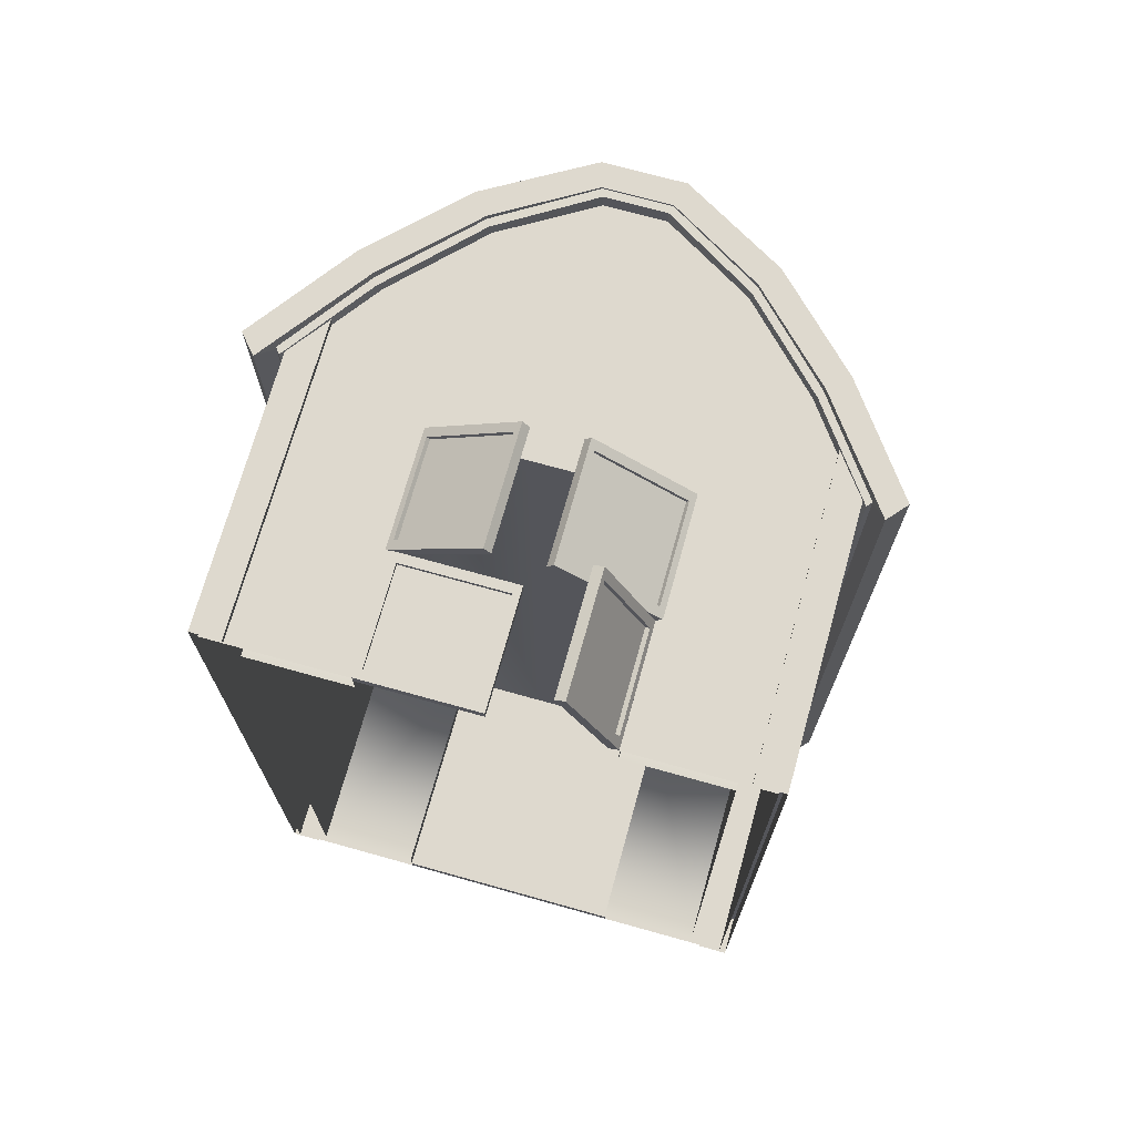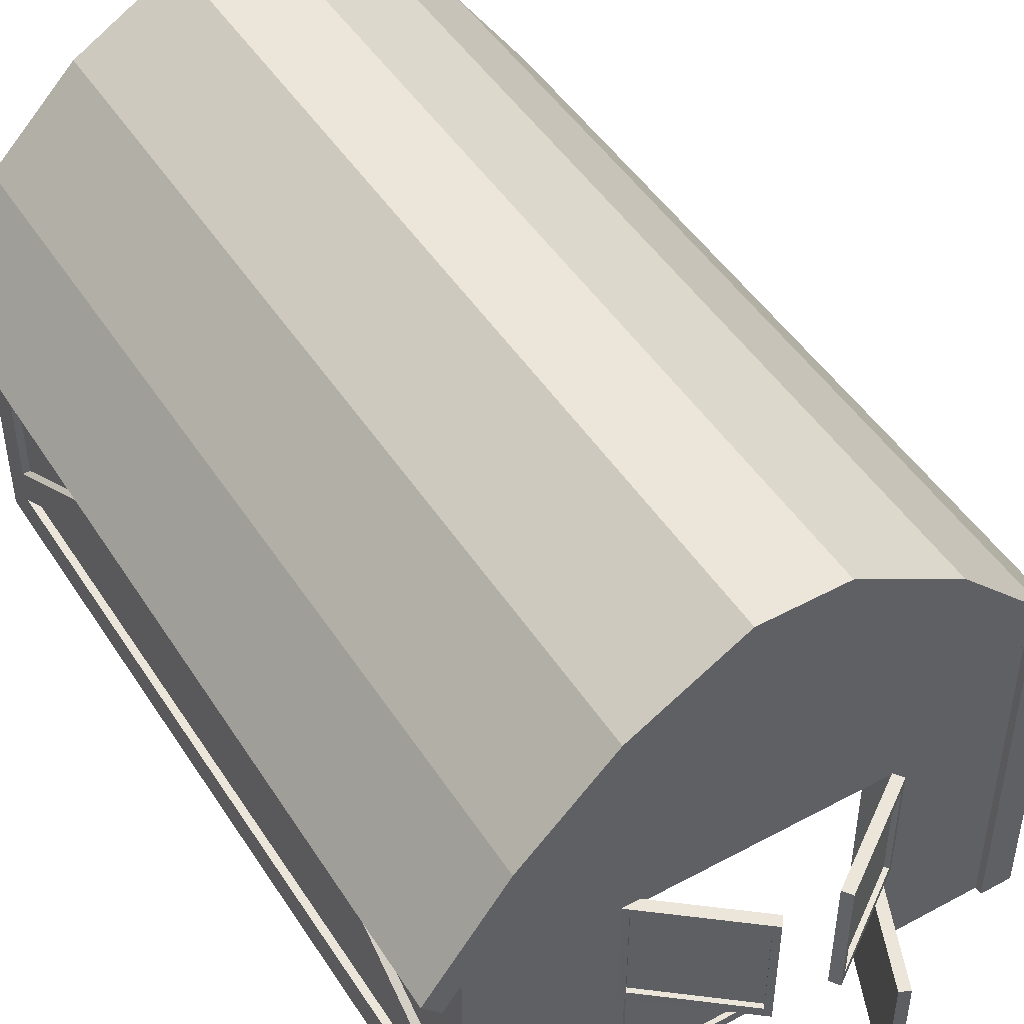
<metadata>
{"format":"obj","ext":"obj","renderer":"f3d","projection":"perspective","resolution":1024,"background":"white","views":[{"elev":71.4,"azim":15.6,"up":"+Z"},{"elev":47.5,"azim":-31.3,"up":"+Y"}]}
</metadata>
<code>
g default
v -6.627 8.595 -10.4
v -7.266 7.715 -10.4
v -6.627 6.729 -10.4
v -6.627 -5e-06 -10.4
v -7.266 6.729 -9.629
v -7.266 7.715 -9.629
v -7.464 7.51 -10.6
v -6.627 8.595 -10.6
v -7.464 6.729 -10.6
v -6.627 6.729 -10.6
v -7.464 -6e-06 -10.6
v -6.627 -5e-06 -10.6
v -7.464 6.729 -9.629
v -7.464 -6e-06 -9.629
v -7.464 7.51 -9.629
v -6.627 8.595 11.7
v -7.266 7.715 11.7
v -6.627 6.729 11.7
v -6.627 -5e-06 11.7
v -7.266 6.729 10.93
v -7.266 7.715 10.93
v -7.464 7.51 11.9
v -6.627 8.595 11.9
v -7.464 6.729 11.9
v -6.627 6.729 11.9
v -7.464 -6e-06 11.9
v -6.627 -5e-06 11.9
v -7.464 6.729 10.93
v -7.464 -6e-06 10.93
v -7.464 7.51 10.93
v -7.464 0.9606 11.9
v -6.627 0.9606 11.9
v -6.627 0.9606 11.7
v -7.266 0.9606 10.93
v -7.464 0.9606 10.93
v -7.464 1.918 11.9
v -6.627 1.918 11.9
v -6.627 1.918 11.7
v -7.266 1.918 10.93
v -7.464 1.918 10.93
v -7.464 1.918 -9.629
v -7.464 1.918 -10.6
v -6.627 1.918 -10.6
v -6.627 1.918 -10.4
v -7.266 1.918 -9.629
v -7.464 0.9606 -9.629
v -7.464 0.9606 -10.6
v -6.627 0.9606 -10.6
v -6.627 0.9606 -10.4
v -7.266 0.9606 -9.629
v -7.266 7.977 1.728
v -7.464 7.977 1.728
v -7.266 7.977 0.7708
v -7.464 7.977 0.7708
v -7.266 7.977 -0.4281
v -7.464 7.977 -0.4281
v -7.464 7.977 0.5294
v -7.266 7.977 0.5294
v -1 13.25 11.7
v -1 13.25 -10.4
v -7.257 7.275 11.7
v -7.257 7.275 -10.4
v -1.064 13.43 11.7
v -1.064 13.43 -10.4
v -7.386 7.436 11.7
v -7.386 7.436 -10.4
v -1.139 13.64 11.7
v -1.139 13.64 -10.4
v -7.534 7.623 11.7
v -7.534 7.623 -10.4
v -1.064 13.43 12.16
v -1.139 13.64 12.16
v -1.064 13.43 -10.86
v -1.139 13.64 -10.86
v -7.568 7.291 11.93
v -7.568 7.291 -10.63
v -7.716 7.478 -10.63
v -7.716 7.478 11.93
v -3.684 12.11 12.09
v -3.585 11.9 12.09
v -3.524 11.95 11.7
v -3.438 11.77 11.7
v -3.438 11.77 -10.4
v -3.524 11.95 -10.4
v -3.585 11.9 -10.79
v -3.684 12.11 -10.79
v -3.623 12.15 -10.4
v -3.623 12.15 11.7
v -5.931 9.854 12.01
v -5.808 9.658 12.01
v -5.686 9.755 11.7
v -5.579 9.586 11.7
v -5.579 9.586 -10.4
v -5.686 9.755 -10.4
v -5.808 9.658 -10.71
v -5.931 9.854 -10.71
v -5.81 9.95 -10.4
v -5.81 9.95 11.7
v -1 6.348 -10.4
v -1 6.348 11.7
v -7.257 6.348 11.7
v -5.579 6.348 11.7
v -5.579 6.348 -10.4
v -7.257 6.348 -10.4
v -3.448 6.348 11.7
v -3.448 6.348 -10.4
v -7.257 -6e-06 11.7
v -5.579 -2e-06 11.7
v -5.579 -2e-06 -10.4
v -7.257 -6e-06 -10.4
v -7.534 7.623 -9.629
v -5.81 9.95 -9.629
v -3.623 12.15 -9.629
v -1.139 13.64 -9.629
v -1 6.348 -9.629
v -3.448 6.348 -9.629
v -6.293 6.348 -9.629
v -6.293 -2e-06 -9.629
v -7.257 -6e-06 -9.629
v -7.257 6.348 -9.629
v -7.257 7.275 -9.629
v -7.386 7.436 -9.629
v -7.568 7.291 -9.845
v -7.716 7.478 -9.845
v -7.534 7.623 10.93
v -5.81 9.95 10.93
v -3.623 12.15 10.93
v -1.139 13.64 10.93
v -1 6.348 10.93
v -3.448 6.348 10.93
v -6.293 6.348 10.93
v -6.293 -2e-06 10.93
v -7.257 -6e-06 10.93
v -7.257 6.348 10.93
v -7.257 7.275 10.93
v -7.386 7.436 10.93
v -7.568 7.291 11.15
v -7.716 7.478 11.15
v -3.458 -2e-06 11.7
v -3.458 -2e-06 10.93
v -3.458 -2e-06 -9.629
v -3.458 -2e-06 -10.4
v -7.037 8.382 -10.66
v -6.878 8.509 -10.4
v -6.878 8.509 -9.629
v -6.878 8.509 10.93
v -6.878 8.509 11.7
v -7.037 8.382 11.96
v -6.898 8.192 11.96
v -6.739 8.319 11.7
v -6.618 8.155 11.7
v -6.618 6.348 11.7
v -6.618 -5e-06 11.7
v -6.618 -5e-06 -10.4
v -6.618 6.348 -10.4
v -6.618 8.155 -10.4
v -6.739 8.319 -10.4
v -6.898 8.192 -10.66
v 0.5501 13.25 11.7
v 0.5501 13.25 -10.4
v 6.807 7.275 11.7
v 6.807 7.275 -10.4
v 0.6144 13.43 11.7
v 0.6144 13.43 -10.4
v 6.936 7.436 11.7
v 6.936 7.436 -10.4
v 0.6887 13.64 11.7
v 0.6887 13.64 -10.4
v 7.084 7.623 11.7
v 7.084 7.623 -10.4
v 0.6144 13.43 12.16
v 0.6887 13.64 12.16
v 0.6144 13.43 -10.86
v 0.6887 13.64 -10.86
v 7.118 7.291 11.93
v 7.118 7.291 -10.63
v 7.266 7.478 -10.63
v 7.266 7.478 11.93
v 3.234 12.11 12.09
v 3.135 11.9 12.09
v 3.074 11.95 11.7
v 2.988 11.77 11.7
v 2.988 11.77 -10.4
v 3.074 11.95 -10.4
v 3.135 11.9 -10.79
v 3.234 12.11 -10.79
v 3.173 12.15 -10.4
v 3.173 12.15 11.7
v 5.481 9.854 12.01
v 5.358 9.658 12.01
v 5.236 9.755 11.7
v 5.129 9.586 11.7
v 5.129 9.586 -10.4
v 5.236 9.755 -10.4
v 5.358 9.658 -10.71
v 5.481 9.854 -10.71
v 5.36 9.95 -10.4
v 5.36 9.95 11.7
v 0.5501 6.348 -10.4
v 0.5501 6.348 11.7
v 6.807 6.348 11.7
v 5.129 6.348 11.7
v 5.129 6.348 -10.4
v 6.807 6.348 -10.4
v 2.998 6.348 11.7
v 2.998 6.348 -10.4
v 6.807 -6e-06 11.7
v 5.129 -2e-06 11.7
v 5.129 -2e-06 -10.4
v 6.807 -6e-06 -10.4
v 7.084 7.623 -9.629
v 5.36 9.95 -9.629
v 3.173 12.15 -9.629
v 0.6887 13.64 -9.629
v 0.5501 6.348 -9.629
v 2.998 6.348 -9.629
v 5.843 6.348 -9.629
v 5.843 -2e-06 -9.629
v 6.807 -6e-06 -9.629
v 6.807 6.348 -9.629
v 6.807 7.275 -9.629
v 6.936 7.436 -9.629
v 7.118 7.291 -9.845
v 7.266 7.478 -9.845
v 7.084 7.623 10.93
v 5.36 9.95 10.93
v 3.173 12.15 10.93
v 0.6887 13.64 10.93
v 0.5501 6.348 10.93
v 2.998 6.348 10.93
v 5.843 6.348 10.93
v 5.843 -2e-06 10.93
v 6.807 -6e-06 10.93
v 6.807 6.348 10.93
v 6.807 7.275 10.93
v 6.936 7.436 10.93
v 7.118 7.291 11.15
v 7.266 7.478 11.15
v 3.008 -2e-06 11.7
v 3.008 -2e-06 10.93
v 3.008 -2e-06 -9.629
v 3.008 -2e-06 -10.4
v 6.587 8.382 -10.66
v 6.428 8.509 -10.4
v 6.428 8.509 -9.629
v 6.428 8.509 10.93
v 6.428 8.509 11.7
v 6.587 8.382 11.96
v 6.448 8.192 11.96
v 6.289 8.319 11.7
v 6.168 8.155 11.7
v 6.168 6.348 11.7
v 6.168 -5e-06 11.7
v 6.168 -5e-06 -10.4
v 6.168 6.348 -10.4
v 6.168 8.155 -10.4
v 6.289 8.319 -10.4
v 6.448 8.192 -10.66
v -3.643 3.246 11.69
v -1.14 3.246 13.74
v -3.643 6.492 11.69
v -1.14 6.492 13.74
v -3.458 6.492 11.47
v -0.9551 6.492 13.51
v -3.458 3.246 11.47
v -0.9551 3.246 13.51
v -3.504 3.509 11.81
v -1.279 3.509 13.63
v -1.279 6.229 13.63
v -3.504 6.229 11.81
v -3.424 3.509 11.71
v -1.2 3.509 13.53
v -1.2 6.229 13.53
v -3.424 6.229 11.71
v -3.458 -2e-06 11.76
v -0.2264 -2e-06 11.76
v -3.458 3.246 11.76
v -0.2264 3.246 11.76
v -3.458 3.246 11.47
v -0.2264 3.246 11.47
v -3.458 -2e-06 11.47
v -0.2264 -2e-06 11.47
v -3.278 0.2628 11.76
v -0.4064 0.2628 11.76
v -0.4064 2.983 11.76
v -3.278 2.983 11.76
v -3.278 0.2628 11.64
v -0.4064 0.2628 11.64
v -0.4064 2.983 11.64
v -3.278 2.983 11.64
v 6.168 8.595 11.7
v 6.807 7.715 11.7
v 6.168 6.729 11.7
v 6.168 -5e-06 11.7
v 6.807 6.729 10.93
v 6.807 7.715 10.93
v 7.005 7.51 11.9
v 6.168 8.595 11.9
v 7.005 6.729 11.9
v 6.168 6.729 11.9
v 7.005 -6e-06 11.9
v 6.168 -5e-06 11.9
v 7.005 6.729 10.93
v 7.005 -6e-06 10.93
v 7.005 7.51 10.93
v 6.168 8.595 -10.4
v 6.807 7.715 -10.4
v 6.168 6.729 -10.4
v 6.168 -5e-06 -10.4
v 6.807 6.729 -9.629
v 6.807 7.715 -9.629
v 7.005 7.51 -10.6
v 6.168 8.595 -10.6
v 7.005 6.729 -10.6
v 6.168 6.729 -10.6
v 7.005 -6e-06 -10.6
v 6.168 -5e-06 -10.6
v 7.005 6.729 -9.629
v 7.005 -6e-06 -9.629
v 7.005 7.51 -9.629
v 7.005 0.9606 -10.6
v 6.168 0.9606 -10.6
v 6.168 0.9606 -10.4
v 6.807 0.9606 -9.629
v 7.005 0.9606 -9.629
v 7.005 1.918 -10.6
v 6.168 1.918 -10.6
v 6.168 1.918 -10.4
v 6.807 1.918 -9.629
v 7.005 1.918 -9.629
v 7.005 1.918 10.93
v 7.005 1.918 11.9
v 6.168 1.918 11.9
v 6.168 1.918 11.7
v 6.807 1.918 10.93
v 7.005 0.9606 10.93
v 7.005 0.9606 11.9
v 6.168 0.9606 11.9
v 6.168 0.9606 11.7
v 6.807 0.9606 10.93
v 6.807 7.977 -0.4281
v 7.005 7.977 -0.4281
v 6.807 7.977 0.5294
v 7.005 7.977 0.5294
v 6.807 7.977 1.728
v 7.005 7.977 1.728
v 7.005 7.977 0.7708
v 6.807 7.977 0.7708
v 1.725 -2e-06 14.73
v 3.008 -2e-06 11.77
v 1.725 3.246 14.73
v 3.008 3.246 11.77
v 1.457 3.246 14.62
v 2.74 3.246 11.65
v 1.457 -2e-06 14.62
v 2.74 -2e-06 11.65
v 1.796 0.2628 14.57
v 2.937 0.2628 11.93
v 2.937 2.983 11.93
v 1.796 2.983 14.57
v 1.681 0.2628 14.52
v 2.822 0.2628 11.88
v 2.822 2.983 11.88
v 1.681 2.983 14.52
v 0.5344 3.246 13.87
v 3.176 3.246 12
v 0.5344 6.492 13.87
v 3.176 6.492 12
v 0.3662 6.492 13.63
v 3.008 6.492 11.77
v 0.3662 3.246 13.63
v 3.008 3.246 11.77
v 0.6816 3.509 13.76
v 3.029 3.509 12.11
v 3.029 6.229 12.11
v 0.6816 6.229 13.76
v 0.6093 3.509 13.66
v 2.957 3.509 12.01
v 2.957 6.229 12.01
v 0.6093 6.229 13.66
v 3.008 -2e-06 -10.4
v -0.2236 -2e-06 -10.4
v 3.008 3.246 -10.4
v -0.2236 3.246 -10.4
v 3.008 3.246 -10.11
v -0.2236 3.246 -10.11
v 3.008 -2e-06 -10.11
v -0.2236 -2e-06 -10.11
v 2.828 0.2628 -10.4
v -0.0436 0.2628 -10.4
v -0.0436 2.983 -10.4
v 2.828 2.983 -10.4
v 2.828 0.2628 -10.27
v -0.0436 0.2628 -10.27
v -0.0436 2.983 -10.27
v 2.828 2.983 -10.27
v -7.552 7.623 11.7
v -8.087 6.971 12.22
v -7.552 7.623 -10.4
v -7.975 7.069 -10.94
v -1.156 13.64 -10.4
v -3.641 12.15 -10.4
v -3.701 12.11 -10.94
v -1.156 13.64 -10.94
v -3.641 12.15 11.7
v -1.156 13.64 11.7
v -3.701 12.11 12.22
v -1.156 13.64 12.22
v -5.828 9.95 -10.4
v -5.949 9.854 -10.94
v -5.828 9.95 11.7
v -5.949 9.854 12.22
v -8.553 7.509 12.22
v -8.441 7.606 -10.94
v -4.147 12.68 -10.94
v -1.344 14.32 -10.94
v -4.147 12.68 12.22
v -1.344 14.32 12.22
v -6.495 10.33 -10.94
v -6.495 10.33 12.22
v 7.084 7.623 11.7
v 7.619 6.971 12.22
v 7.084 7.623 -10.4
v 7.507 7.069 -10.94
v 0.6887 13.64 -10.4
v 3.173 12.15 -10.4
v 3.234 12.11 -10.94
v 0.6887 13.64 -10.94
v 3.173 12.15 11.7
v 0.6887 13.64 11.7
v 3.234 12.11 12.22
v 0.6887 13.64 12.22
v 5.36 9.95 -10.4
v 5.481 9.854 -10.94
v 5.36 9.95 11.7
v 5.481 9.854 12.22
v 8.085 7.509 12.22
v 7.973 7.606 -10.94
v 3.679 12.68 -10.94
v 0.8763 14.32 -10.94
v 3.679 12.68 12.22
v 0.8763 14.32 12.22
v 6.027 10.33 -10.94
v 6.027 10.33 12.22
v 3.008 3.246 -10.4
v -0.2236 3.246 -10.4
v 3.008 6.492 -10.4
v -0.2236 6.492 -10.4
v 3.008 6.492 -10.11
v -0.2236 6.492 -10.11
v 3.008 3.246 -10.11
v -0.2236 3.246 -10.11
v 2.828 3.509 -10.4
v -0.0436 3.509 -10.4
v -0.0436 6.229 -10.4
v 2.828 6.229 -10.4
v 2.828 3.509 -10.27
v -0.0436 3.509 -10.27
v -0.0436 6.229 -10.27
v 2.828 6.229 -10.27
v -0.2236 3.246 -10.4
v -3.455 3.246 -10.4
v -0.2236 6.492 -10.4
v -3.455 6.492 -10.4
v -0.2236 6.492 -10.11
v -3.455 6.492 -10.11
v -0.2236 3.246 -10.11
v -3.455 3.246 -10.11
v -0.4036 3.509 -10.4
v -3.275 3.509 -10.4
v -3.275 6.229 -10.4
v -0.4036 6.229 -10.4
v -0.4036 3.509 -10.27
v -3.275 3.509 -10.27
v -3.275 6.229 -10.27
v -0.4036 6.229 -10.27
v -0.2236 -2e-06 -10.4
v -3.455 -2e-06 -10.4
v -0.2236 3.246 -10.4
v -3.455 3.246 -10.4
v -0.2236 3.246 -10.11
v -3.455 3.246 -10.11
v -0.2236 -2e-06 -10.11
v -3.455 -2e-06 -10.11
v -0.4036 0.2628 -10.4
v -3.275 0.2628 -10.4
v -3.275 2.983 -10.4
v -0.4036 2.983 -10.4
v -0.4036 0.2628 -10.27
v -3.275 0.2628 -10.27
v -3.275 2.983 -10.27
v -0.4036 2.983 -10.27
g Barn1
f 8 10 9 7
f 48 12 11 47
f 47 11 14 46
f 7 9 13 15
f 1 8 7 2
f 3 10 8 1
f 4 12 48 49
f 2 7 15 6
f 6 15 13 5
f 23 22 24 25
f 25 24 36 37
f 24 28 40 36
f 22 30 28 24
f 16 17 22 23
f 18 16 23 25
f 38 18 25 37
f 20 39 40 28
f 17 21 30 22
f 21 20 28 30
f 32 31 26 27
f 19 33 32 27
f 31 35 29 26
f 37 36 31 32
f 33 38 37 32
f 52 51 53 54
f 36 40 35 31
f 9 42 41 13
f 10 43 42 9
f 44 43 10 3
f 5 13 41 45
f 42 47 46 41
f 43 48 47 42
f 49 48 43 44
f 55 56 57 58
f 50 46 35 34
f 46 14 29 35
f 40 39 51 52
f 34 35 54 53
f 35 40 52 54
f 45 41 56 55
f 41 46 57 56
f 46 50 58 57
f 69 147 146 125
f 61 65 136 135
f 62 66 157 156
f 151 150 65 61
f 75 78 138 137
f 76 77 143 158
f 149 148 78 75
f 65 75 137 136
f 138 78 69 125
f 66 76 158 157
f 144 143 77 70
f 150 149 75 65
f 69 78 148 147
f 71 72 79 80
f 63 71 80 81
f 59 63 81 82
f 84 64 60 83
f 85 73 64 84
f 86 74 73 85
f 68 74 86 87
f 88 67 128 127
f 79 72 67 88
f 80 79 89 90
f 81 80 90 91
f 82 81 91 92
f 94 84 83 93
f 95 85 84 94
f 96 86 85 95
f 87 86 96 97
f 98 88 127 126
f 89 79 88 98
f 61 101 152 151
f 156 155 104 62
f 135 134 101 61
f 82 105 100 59
f 60 99 106 83
f 92 102 105 82
f 83 106 103 93
f 101 107 153 152
f 155 154 110 104
f 134 133 107 101
f 129 100 105 130
f 140 130 105 139
f 111 145 144 70
f 113 87 97 112
f 114 68 87 113
f 99 115 116 106
f 142 106 116 141
f 104 110 119 120
f 62 104 120 121
f 122 66 62 121
f 123 76 66 122
f 124 77 76 123
f 70 77 124 111
f 125 146 145 111
f 127 113 112 126
f 128 114 113 127
f 115 129 130 116
f 116 130 131 117
f 118 117 131 132
f 120 119 133 134
f 121 120 134 135
f 136 122 121 135
f 137 123 122 136
f 138 124 123 137
f 124 138 125 111
f 108 139 105 102
f 131 130 140 132
f 118 141 116 117
f 103 106 142 109
f 64 73 173 164
f 60 64 164 160
f 99 60 160 199
f 115 99 199 215
f 129 115 215 229
f 100 129 229 200
f 59 100 200 159
f 63 59 159 163
f 71 63 163 171
f 72 71 171 172
f 67 72 172 167
f 128 67 167 228
f 114 128 228 214
f 68 114 214 168
f 74 68 168 174
f 73 74 174 173
f 97 96 143 144
f 145 112 97 144
f 146 126 112 145
f 147 98 126 146
f 148 89 98 147
f 90 89 148 149
f 91 90 149 150
f 92 91 150 151
f 152 102 92 151
f 153 108 102 152
f 103 109 154 155
f 93 103 155 156
f 157 94 93 156
f 158 95 94 157
f 143 96 95 158
f 169 225 246 247
f 161 235 236 165
f 162 256 257 166
f 251 161 165 250
f 175 237 238 178
f 176 258 243 177
f 249 175 178 248
f 165 236 237 175
f 238 225 169 178
f 166 257 258 176
f 244 170 177 243
f 250 165 175 249
f 169 247 248 178
f 171 180 179 172
f 163 181 180 171
f 159 182 181 163
f 184 183 160 164
f 185 184 164 173
f 186 185 173 174
f 168 187 186 174
f 188 227 228 167
f 179 188 167 172
f 180 190 189 179
f 181 191 190 180
f 182 192 191 181
f 194 193 183 184
f 195 194 184 185
f 196 195 185 186
f 187 197 196 186
f 198 226 227 188
f 189 198 188 179
f 161 251 252 201
f 256 162 204 255
f 235 161 201 234
f 182 159 200 205
f 160 183 206 199
f 192 182 205 202
f 183 193 203 206
f 201 252 253 207
f 234 201 207 233
f 229 230 205 200
f 240 239 205 230
f 211 170 244 245
f 213 212 197 187
f 214 213 187 168
f 199 206 216 215
f 242 241 216 206
f 204 220 219 210
f 162 221 220 204
f 222 221 162 166
f 223 222 166 176
f 224 223 176 177
f 170 211 224 177
f 225 211 245 246
f 227 226 212 213
f 228 227 213 214
f 215 216 230 229
f 216 217 231 230
f 218 232 231 217
f 220 234 233 219
f 221 235 234 220
f 236 235 221 222
f 237 236 222 223
f 238 237 223 224
f 224 211 225 238
f 208 202 205 239
f 231 232 240 230
f 218 217 216 241
f 203 209 242 206
f 197 244 243 196
f 245 244 197 212
f 246 245 212 226
f 247 246 226 198
f 248 247 198 189
f 190 249 248 189
f 191 250 249 190
f 192 251 250 191
f 252 251 192 202
f 253 252 202 208
f 203 255 254 209
f 193 256 255 203
f 257 256 193 194
f 258 257 194 195
f 243 258 195 196
f 271 272 273 274
f 261 262 264 263
f 263 264 266 265
f 265 266 260 259
f 260 266 264 262
f 265 259 261 263
f 259 260 268 267
f 260 262 269 268
f 262 261 270 269
f 261 259 267 270
f 267 268 272 271
f 268 269 273 272
f 269 270 274 273
f 270 267 271 274
f 287 288 289 290
f 277 278 280 279
f 279 280 282 281
f 281 282 276 275
f 276 282 280 278
f 281 275 277 279
f 275 276 284 283
f 276 278 285 284
f 278 277 286 285
f 277 275 283 286
f 283 284 288 287
f 284 285 289 288
f 285 286 290 289
f 286 283 287 290
f 298 300 299 297
f 338 302 301 337
f 337 301 304 336
f 297 299 303 305
f 291 298 297 292
f 293 300 298 291
f 294 302 338 339
f 292 297 305 296
f 296 305 303 295
f 313 312 314 315
f 315 314 326 327
f 314 318 330 326
f 312 320 318 314
f 306 307 312 313
f 308 306 313 315
f 328 308 315 327
f 310 329 330 318
f 307 311 320 312
f 311 310 318 320
f 322 321 316 317
f 309 323 322 317
f 321 325 319 316
f 327 326 321 322
f 323 328 327 322
f 342 341 343 344
f 326 330 325 321
f 299 332 331 303
f 300 333 332 299
f 334 333 300 293
f 295 303 331 335
f 332 337 336 331
f 333 338 337 332
f 339 338 333 334
f 345 346 347 348
f 340 336 325 324
f 336 304 319 325
f 330 329 341 342
f 324 325 344 343
f 325 330 342 344
f 335 331 346 345
f 331 336 347 346
f 336 340 348 347
f 361 362 363 364
f 351 352 354 353
f 353 354 356 355
f 355 356 350 349
f 350 356 354 352
f 355 349 351 353
f 349 350 358 357
f 350 352 359 358
f 352 351 360 359
f 351 349 357 360
f 357 358 362 361
f 358 359 363 362
f 359 360 364 363
f 360 357 361 364
f 377 378 379 380
f 367 368 370 369
f 369 370 372 371
f 371 372 366 365
f 366 372 370 368
f 371 365 367 369
f 365 366 374 373
f 366 368 375 374
f 368 367 376 375
f 367 365 373 376
f 373 374 378 377
f 374 375 379 378
f 375 376 380 379
f 376 373 377 380
f 393 394 395 396
f 383 384 386 385
f 385 386 388 387
f 387 388 382 381
f 382 388 386 384
f 387 381 383 385
f 381 382 390 389
f 382 384 391 390
f 384 383 392 391
f 383 381 389 392
f 389 390 394 393
f 390 391 395 394
f 391 392 396 395
f 392 389 393 396
f 399 397 398 400
f 399 400 410 409
f 398 397 411 412
f 401 402 403 404
f 407 405 406 408
f 402 409 410 403
f 412 411 405 407
f 413 398 412 420
f 403 415 416 404
f 408 418 417 407
f 410 419 415 403
f 407 417 420 412
f 418 408 432 442
f 414 419 410 400
f 425 428 427 426
f 431 432 430 429
f 426 427 434 433
f 436 431 429 435
f 421 423 424 422
f 406 430 432 408
f 404 428 425 401
f 423 433 434 424
f 436 435 421 422
f 438 424 434 443
f 427 428 440 439
f 432 431 441 442
f 434 427 439 443
f 431 436 444 441
f 416 440 428 404
f 437 444 436 422
f 438 443 444 437
f 443 439 441 444
f 439 440 442 441
f 440 416 418 442
f 416 415 417 418
f 415 419 420 417
f 419 414 413 420
f 424 438 437 422
f 400 398 413 414
f 457 458 459 460
f 447 448 450 449
f 449 450 452 451
f 451 452 446 445
f 446 452 450 448
f 451 445 447 449
f 445 446 454 453
f 446 448 455 454
f 448 447 456 455
f 447 445 453 456
f 453 454 458 457
f 454 455 459 458
f 455 456 460 459
f 456 453 457 460
f 473 474 475 476
f 463 464 466 465
f 465 466 468 467
f 467 468 462 461
f 462 468 466 464
f 467 461 463 465
f 461 462 470 469
f 462 464 471 470
f 464 463 472 471
f 463 461 469 472
f 469 470 474 473
f 470 471 475 474
f 471 472 476 475
f 472 469 473 476
f 489 490 491 492
f 479 480 482 481
f 481 482 484 483
f 483 484 478 477
f 478 484 482 480
f 483 477 479 481
f 477 478 486 485
f 478 480 487 486
f 480 479 488 487
f 479 477 485 488
f 485 486 490 489
f 486 487 491 490
f 487 488 492 491
f 488 485 489 492

</code>
